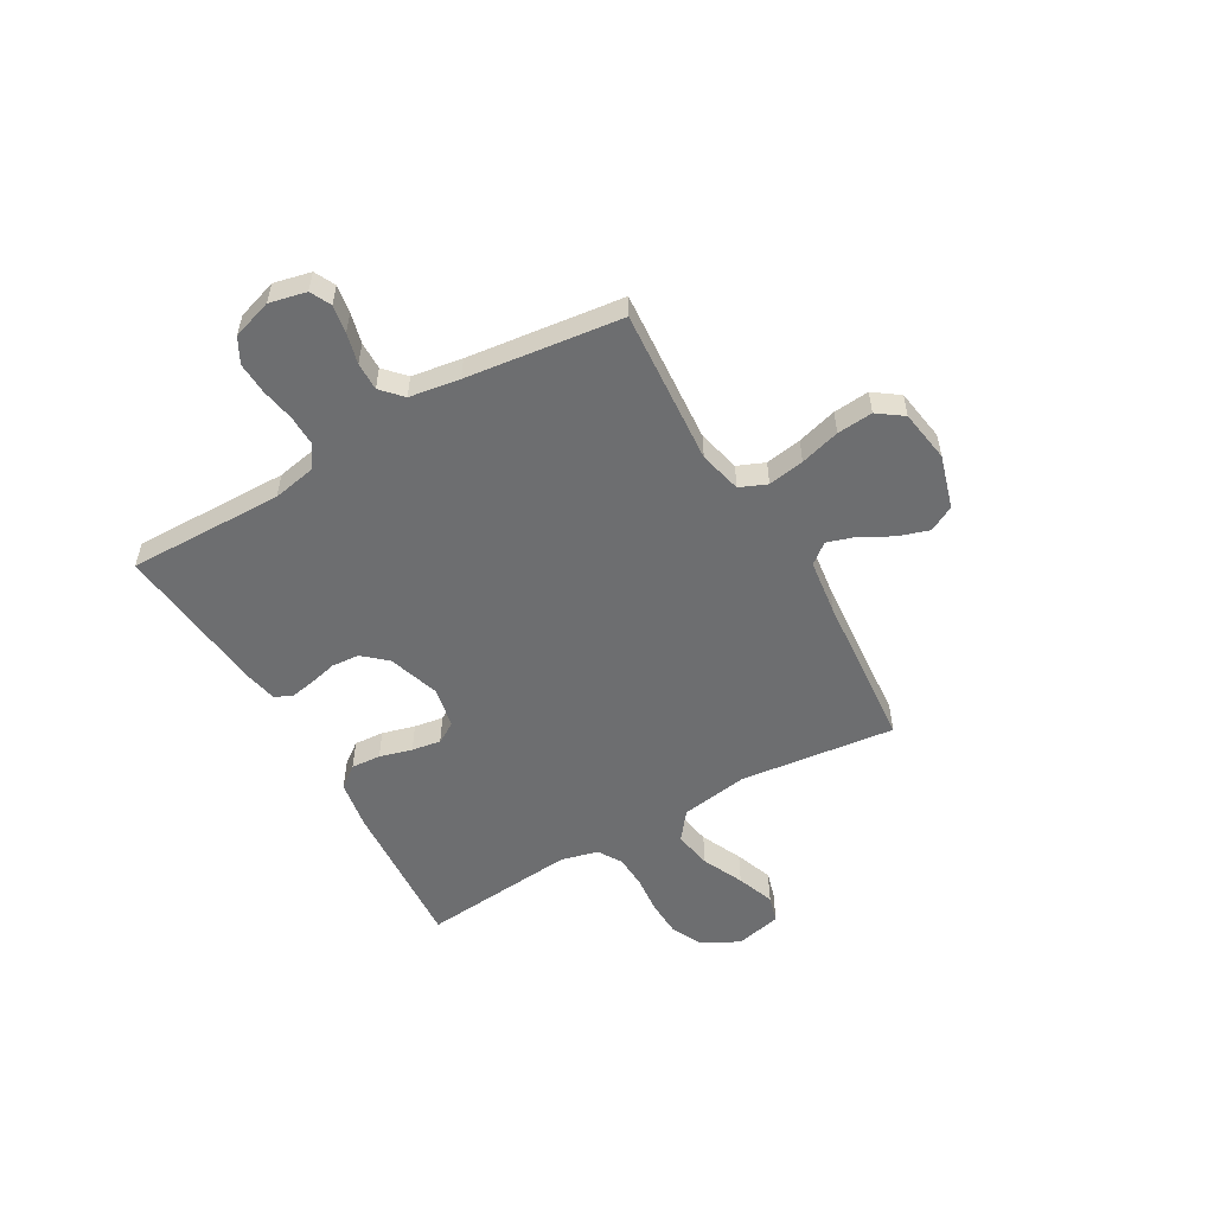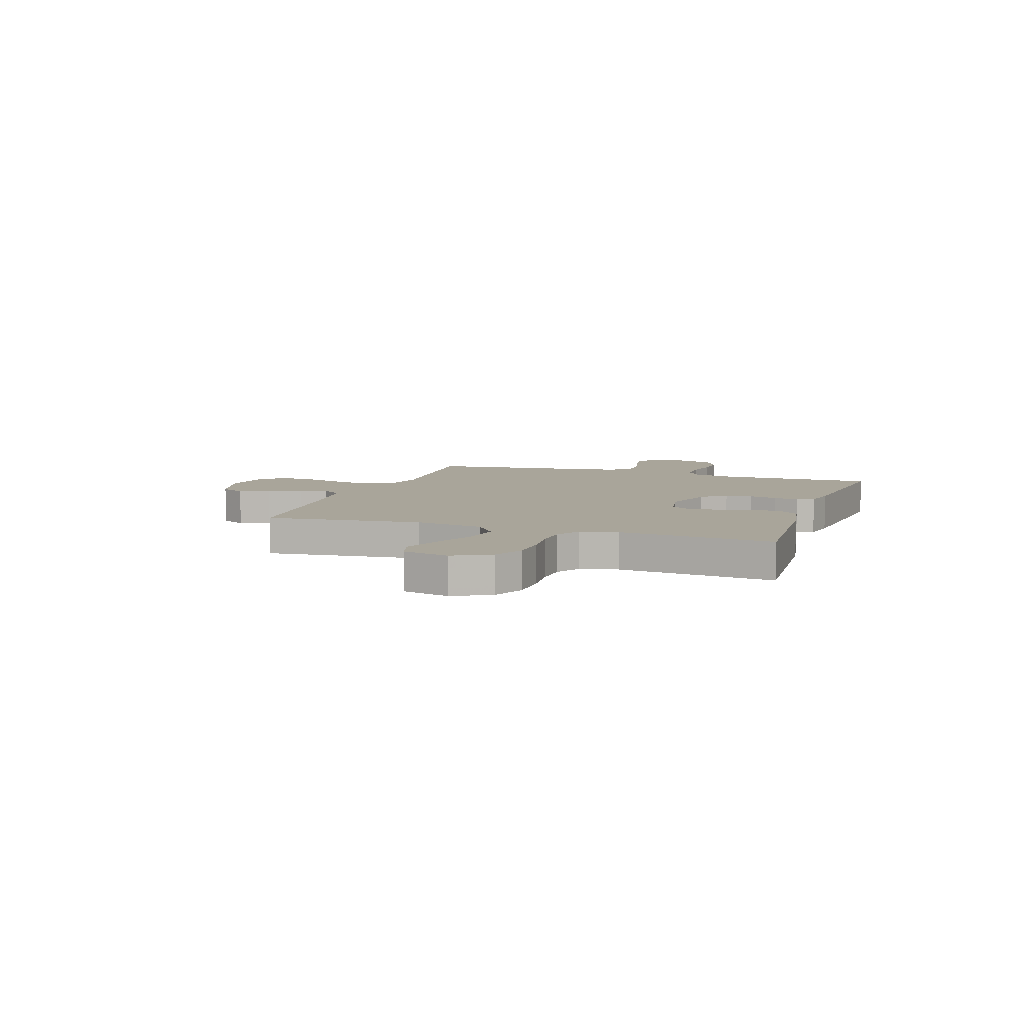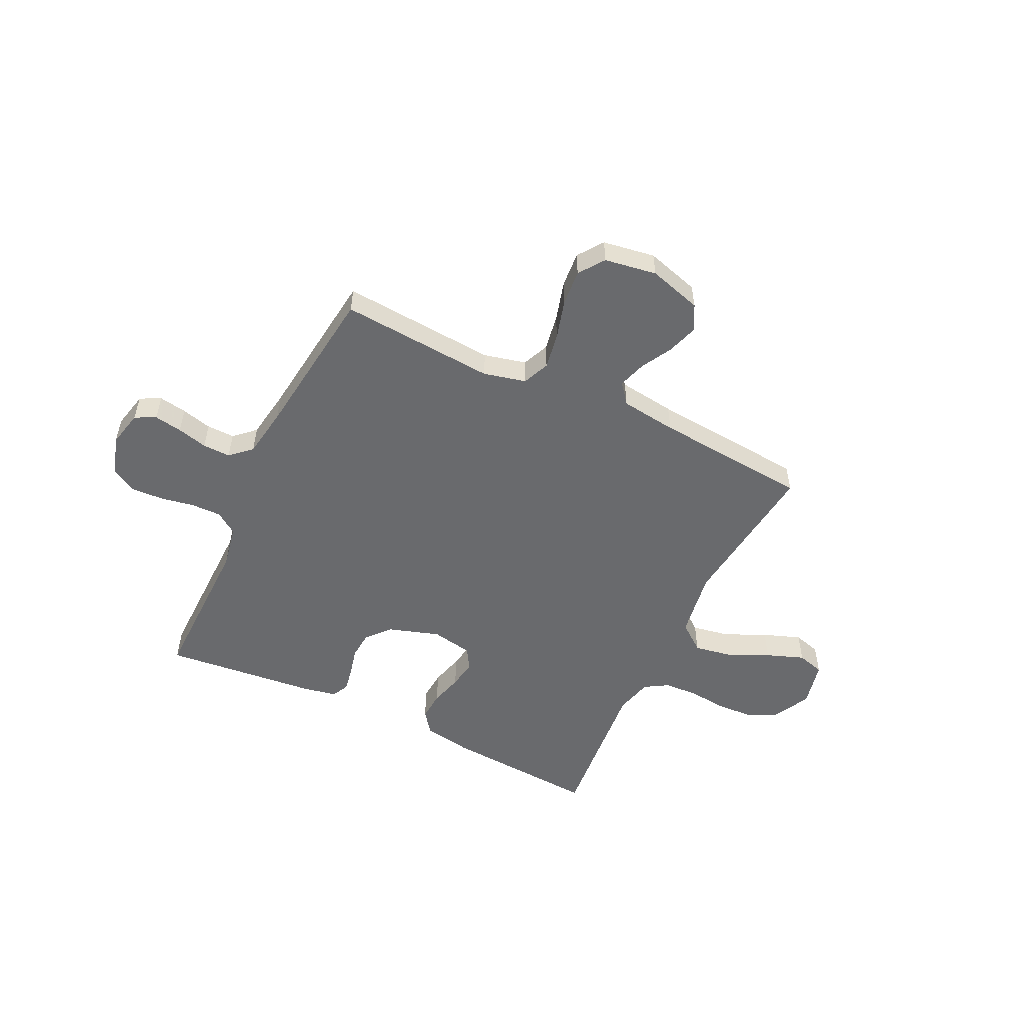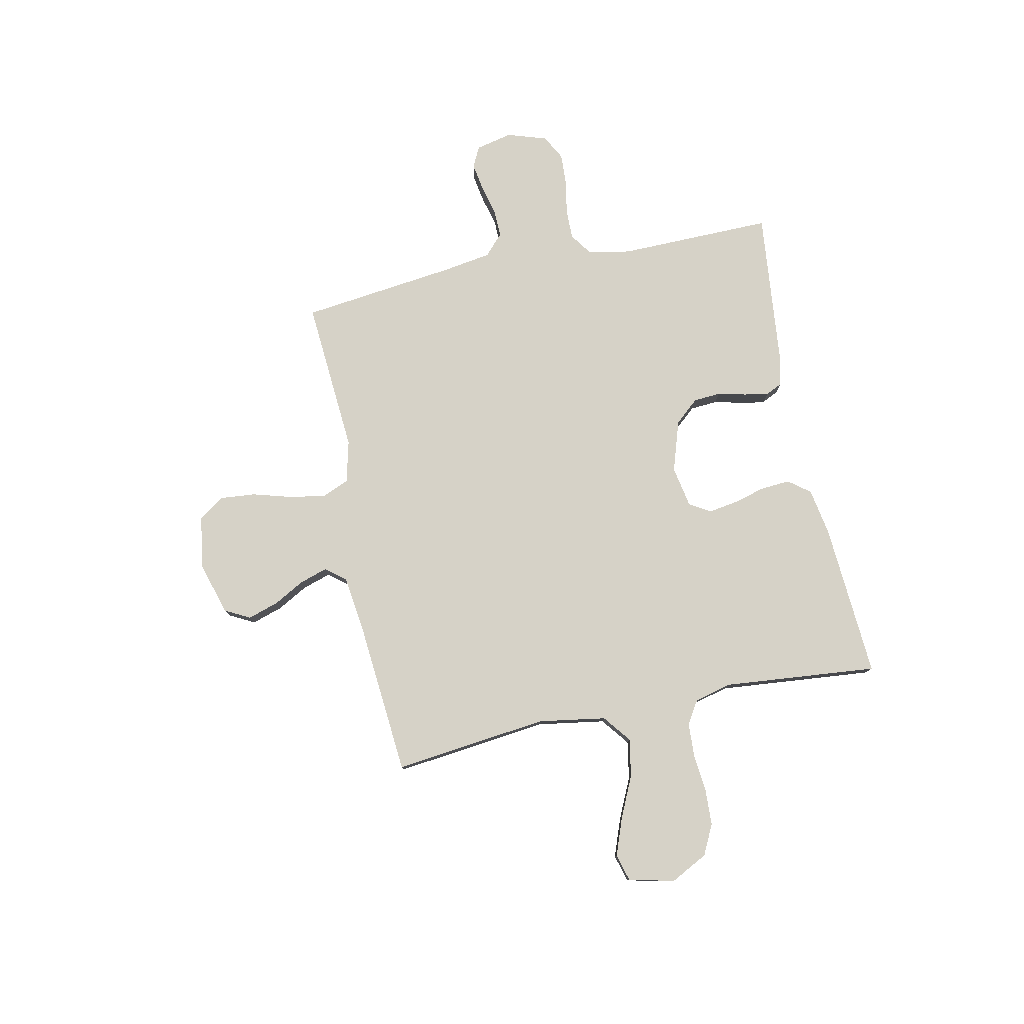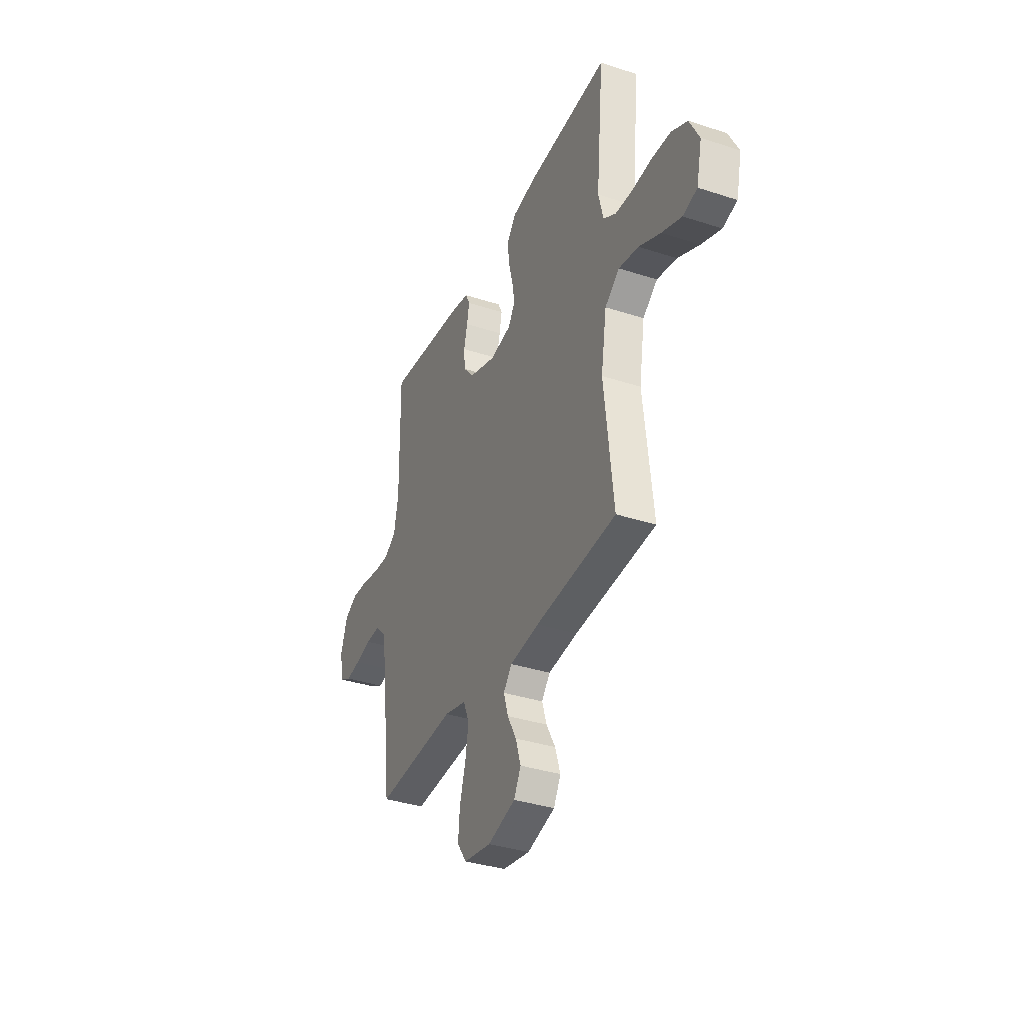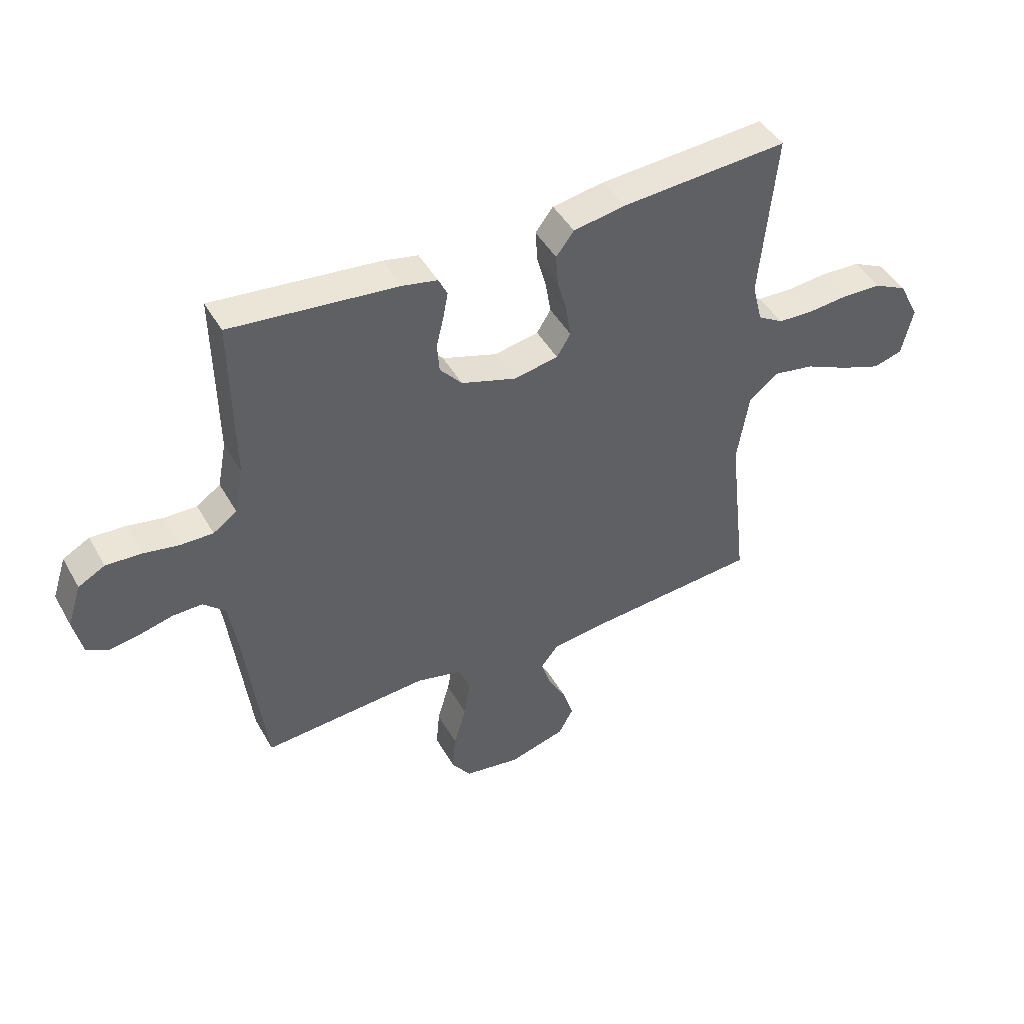
<metadata>
{"format":"obj","ext":"obj","renderer":"f3d","projection":"perspective","resolution":1024,"background":"white","views":[{"elev":-54.2,"azim":119.8,"up":"+Y"},{"elev":7.5,"azim":-71.2,"up":"+Y"},{"elev":-53.0,"azim":154.2,"up":"+Y"},{"elev":78.6,"azim":-101.8,"up":"+Y"},{"elev":-35.6,"azim":-113.3,"up":"+Z"},{"elev":45.4,"azim":152.0,"up":"+Z"}]}
</metadata>
<code>
v -0.5 0.07 0.5
v -0.2 0.07 0.48
v -0.107 0.07 0.464
v -0.075 0.07 0.422
v -0.079 0.07 0.365
v -0.096 0.07 0.302
v -0.105 0.07 0.246
v -0.08 0.07 0.205
v 0 0.07 0.19
v 0.099 0.07 0.222
v 0.139 0.07 0.268
v 0.143 0.07 0.321
v 0.13 0.07 0.375
v 0.121 0.07 0.423
v 0.137 0.07 0.456
v 0.2 0.07 0.469
v 0.5 0.07 0.5
v 0.496 0.07 0.2
v 0.512 0.07 0.117
v 0.555 0.07 0.087
v 0.614 0.07 0.088
v 0.679 0.07 0.1
v 0.741 0.07 0.103
v 0.789 0.07 0.077
v 0.814 0.07 0
v 0.798 0.07 -0.071
v 0.758 0.07 -0.091
v 0.704 0.07 -0.082
v 0.645 0.07 -0.067
v 0.591 0.07 -0.066
v 0.551 0.07 -0.103
v 0.536 0.07 -0.2
v 0.5 0.07 -0.5
v 0.2 0.07 -0.478
v 0.118 0.07 -0.498
v 0.096 0.07 -0.55
v 0.108 0.07 -0.62
v 0.13 0.07 -0.697
v 0.136 0.07 -0.766
v 0.101 0.07 -0.815
v 0 0.07 -0.831
v -0.103 0.07 -0.801
v -0.129 0.07 -0.752
v -0.11 0.07 -0.692
v -0.077 0.07 -0.632
v -0.06 0.07 -0.578
v -0.091 0.07 -0.539
v -0.2 0.07 -0.525
v -0.5 0.07 -0.5
v -0.466 0.07 -0.2
v -0.487 0.07 -0.069
v -0.541 0.07 -0.027
v -0.614 0.07 -0.04
v -0.694 0.07 -0.077
v -0.767 0.07 -0.104
v -0.82 0.07 -0.089
v -0.84 0.07 0
v -0.803 0.07 0.072
v -0.744 0.07 0.101
v -0.673 0.07 0.104
v -0.601 0.07 0.097
v -0.536 0.07 0.1
v -0.49 0.07 0.128
v -0.472 0.07 0.2
v -0.5 0 0.5
v -0.2 0 0.48
v -0.107 0 0.464
v -0.075 0 0.422
v -0.079 0 0.365
v -0.096 0 0.302
v -0.105 0 0.246
v -0.08 0 0.205
v 0 0 0.19
v 0.099 0 0.222
v 0.139 0 0.268
v 0.143 0 0.321
v 0.13 0 0.375
v 0.121 0 0.423
v 0.137 0 0.456
v 0.2 0 0.469
v 0.5 0 0.5
v 0.496 0 0.2
v 0.512 0 0.117
v 0.555 0 0.087
v 0.614 0 0.088
v 0.679 0 0.1
v 0.741 0 0.103
v 0.789 0 0.077
v 0.814 0 0
v 0.798 0 -0.071
v 0.758 0 -0.091
v 0.704 0 -0.082
v 0.645 0 -0.067
v 0.591 0 -0.066
v 0.551 0 -0.103
v 0.536 0 -0.2
v 0.5 0 -0.5
v 0.2 0 -0.478
v 0.118 0 -0.498
v 0.096 0 -0.55
v 0.108 0 -0.62
v 0.13 0 -0.697
v 0.136 0 -0.766
v 0.101 0 -0.815
v 0 0 -0.831
v -0.103 0 -0.801
v -0.129 0 -0.752
v -0.11 0 -0.692
v -0.077 0 -0.632
v -0.06 0 -0.578
v -0.091 0 -0.539
v -0.2 0 -0.525
v -0.5 0 -0.5
v -0.466 0 -0.2
v -0.487 0 -0.069
v -0.541 0 -0.027
v -0.614 0 -0.04
v -0.694 0 -0.077
v -0.767 0 -0.104
v -0.82 0 -0.089
v -0.84 0 0
v -0.803 0 0.072
v -0.744 0 0.101
v -0.673 0 0.104
v -0.601 0 0.097
v -0.536 0 0.1
v -0.49 0 0.128
v -0.472 0 0.2
f 59 60 61
f 58 59 61
f 57 58 61
f 56 57 61
f 55 56 61
f 54 55 61
f 53 54 61
f 52 53 61 62
f 51 52 62 63
f 48 49 50
f 51 63 64
f 50 51 64
f 48 50 64
f 47 48 64
f 43 44 45
f 42 43 45
f 41 42 45
f 40 41 45
f 39 40 45
f 38 39 45
f 37 38 45
f 36 37 45 46
f 64 1 2
f 47 64 2
f 46 47 2
f 36 46 2
f 35 36 2
f 27 28 29
f 26 27 29
f 25 26 29
f 24 25 29
f 23 24 29
f 22 23 29
f 21 22 29
f 20 21 29 30
f 19 20 30 31
f 16 17 18
f 15 16 18
f 14 15 18
f 13 14 18
f 12 13 18
f 19 31 32
f 18 19 32
f 12 18 32
f 11 12 32
f 4 5 6
f 3 4 6
f 2 3 6
f 2 6 7
f 35 2 7
f 34 35 7 8
f 32 33 34
f 11 32 34
f 10 11 34
f 9 10 34
f 8 9 34
f 125 124 123
f 125 123 122
f 125 122 121
f 125 121 120
f 125 120 119
f 125 119 118
f 125 118 117
f 126 125 117 116
f 127 126 116 115
f 114 113 112
f 128 127 115
f 128 115 114
f 128 114 112
f 128 112 111
f 109 108 107
f 109 107 106
f 109 106 105
f 109 105 104
f 109 104 103
f 109 103 102
f 109 102 101
f 110 109 101 100
f 66 65 128
f 66 128 111
f 66 111 110
f 66 110 100
f 66 100 99
f 93 92 91
f 93 91 90
f 93 90 89
f 93 89 88
f 93 88 87
f 93 87 86
f 93 86 85
f 94 93 85 84
f 95 94 84 83
f 82 81 80
f 82 80 79
f 82 79 78
f 82 78 77
f 82 77 76
f 96 95 83
f 96 83 82
f 96 82 76
f 96 76 75
f 70 69 68
f 70 68 67
f 70 67 66
f 71 70 66
f 71 66 99
f 72 71 99 98
f 98 97 96
f 98 96 75
f 98 75 74
f 98 74 73
f 98 73 72
f 1 65 66 2
f 2 66 67 3
f 3 67 68 4
f 4 68 69 5
f 5 69 70 6
f 6 70 71 7
f 7 71 72 8
f 8 72 73 9
f 9 73 74 10
f 10 74 75 11
f 11 75 76 12
f 12 76 77 13
f 13 77 78 14
f 14 78 79 15
f 15 79 80 16
f 16 80 81 17
f 17 81 82 18
f 18 82 83 19
f 19 83 84 20
f 20 84 85 21
f 21 85 86 22
f 22 86 87 23
f 23 87 88 24
f 24 88 89 25
f 25 89 90 26
f 26 90 91 27
f 27 91 92 28
f 28 92 93 29
f 29 93 94 30
f 30 94 95 31
f 31 95 96 32
f 32 96 97 33
f 33 97 98 34
f 34 98 99 35
f 35 99 100 36
f 36 100 101 37
f 37 101 102 38
f 38 102 103 39
f 39 103 104 40
f 40 104 105 41
f 41 105 106 42
f 42 106 107 43
f 43 107 108 44
f 44 108 109 45
f 45 109 110 46
f 46 110 111 47
f 47 111 112 48
f 48 112 113 49
f 49 113 114 50
f 50 114 115 51
f 51 115 116 52
f 52 116 117 53
f 53 117 118 54
f 54 118 119 55
f 55 119 120 56
f 56 120 121 57
f 57 121 122 58
f 58 122 123 59
f 59 123 124 60
f 60 124 125 61
f 61 125 126 62
f 62 126 127 63
f 63 127 128 64
f 64 128 65 1

</code>
